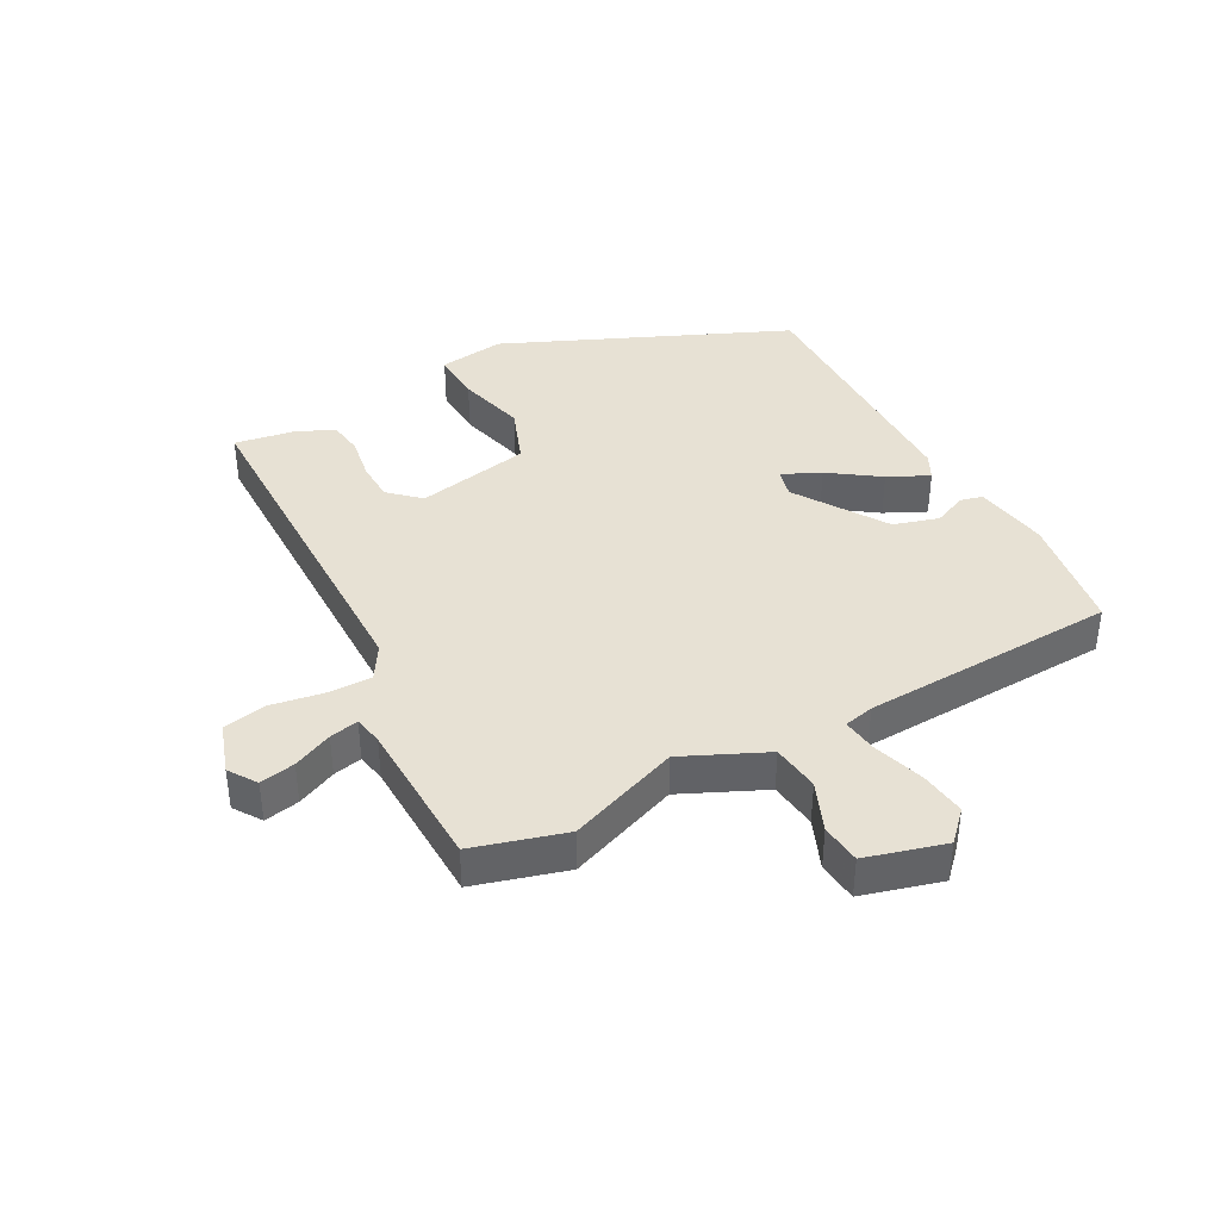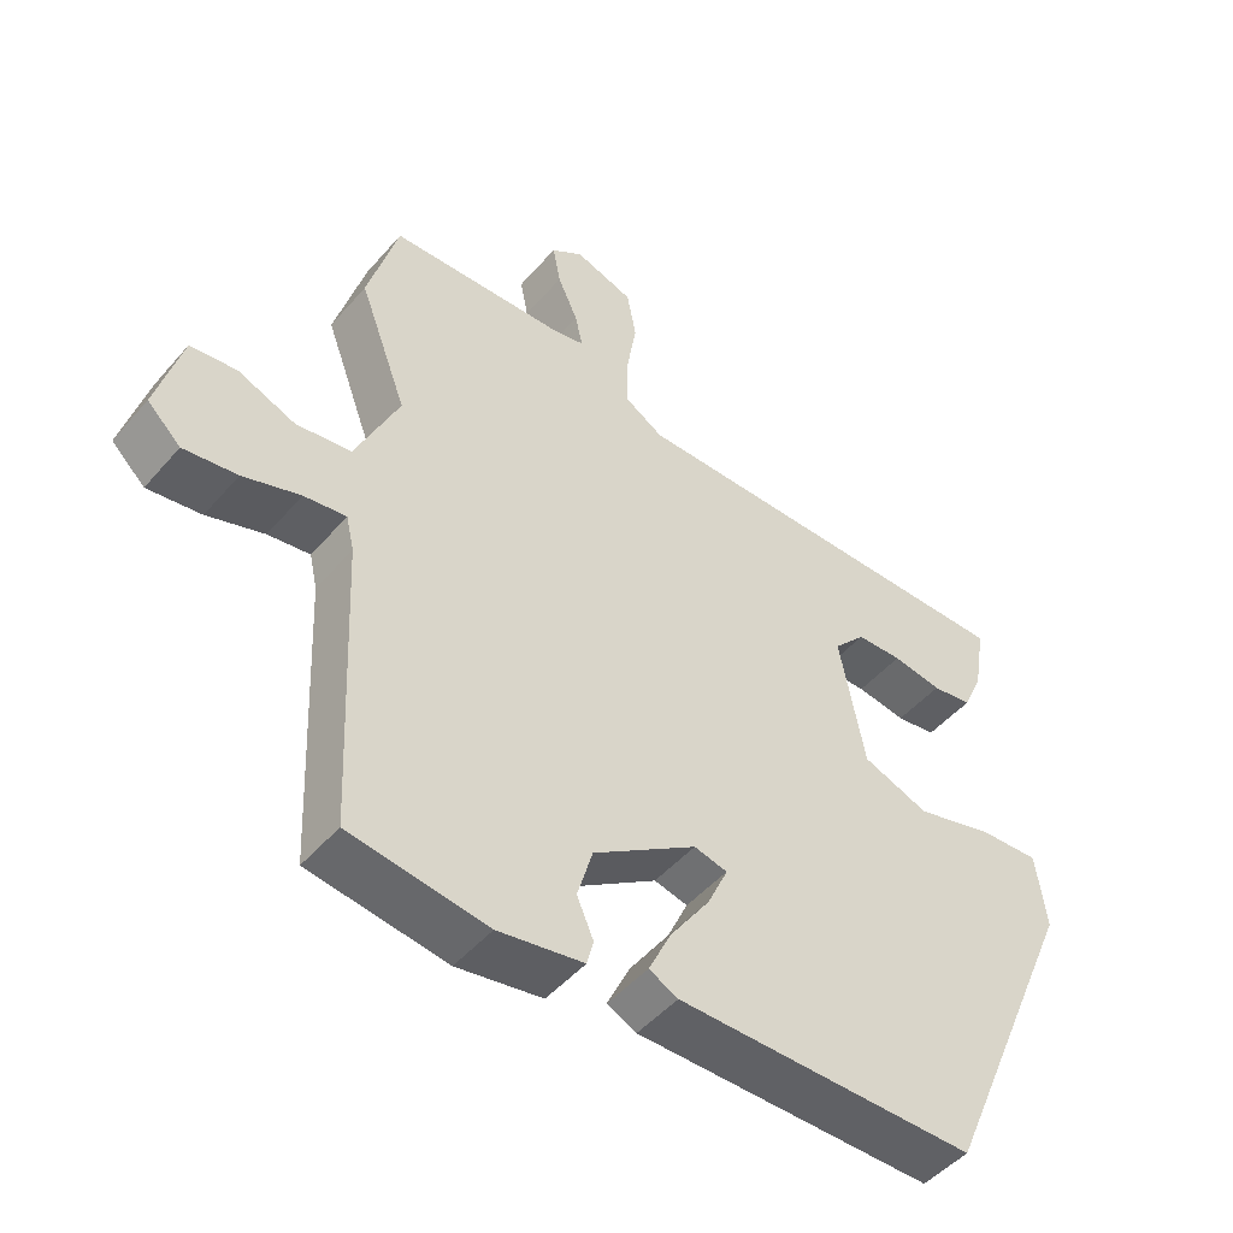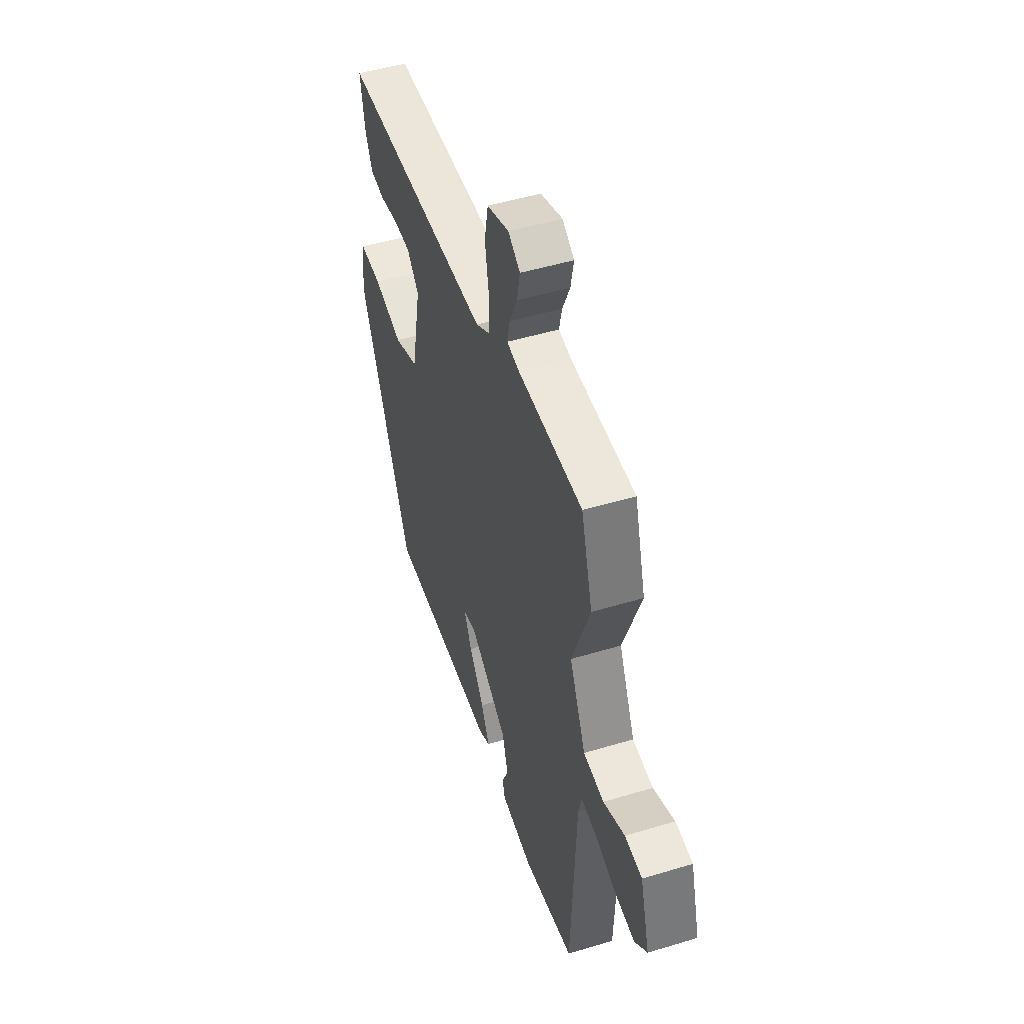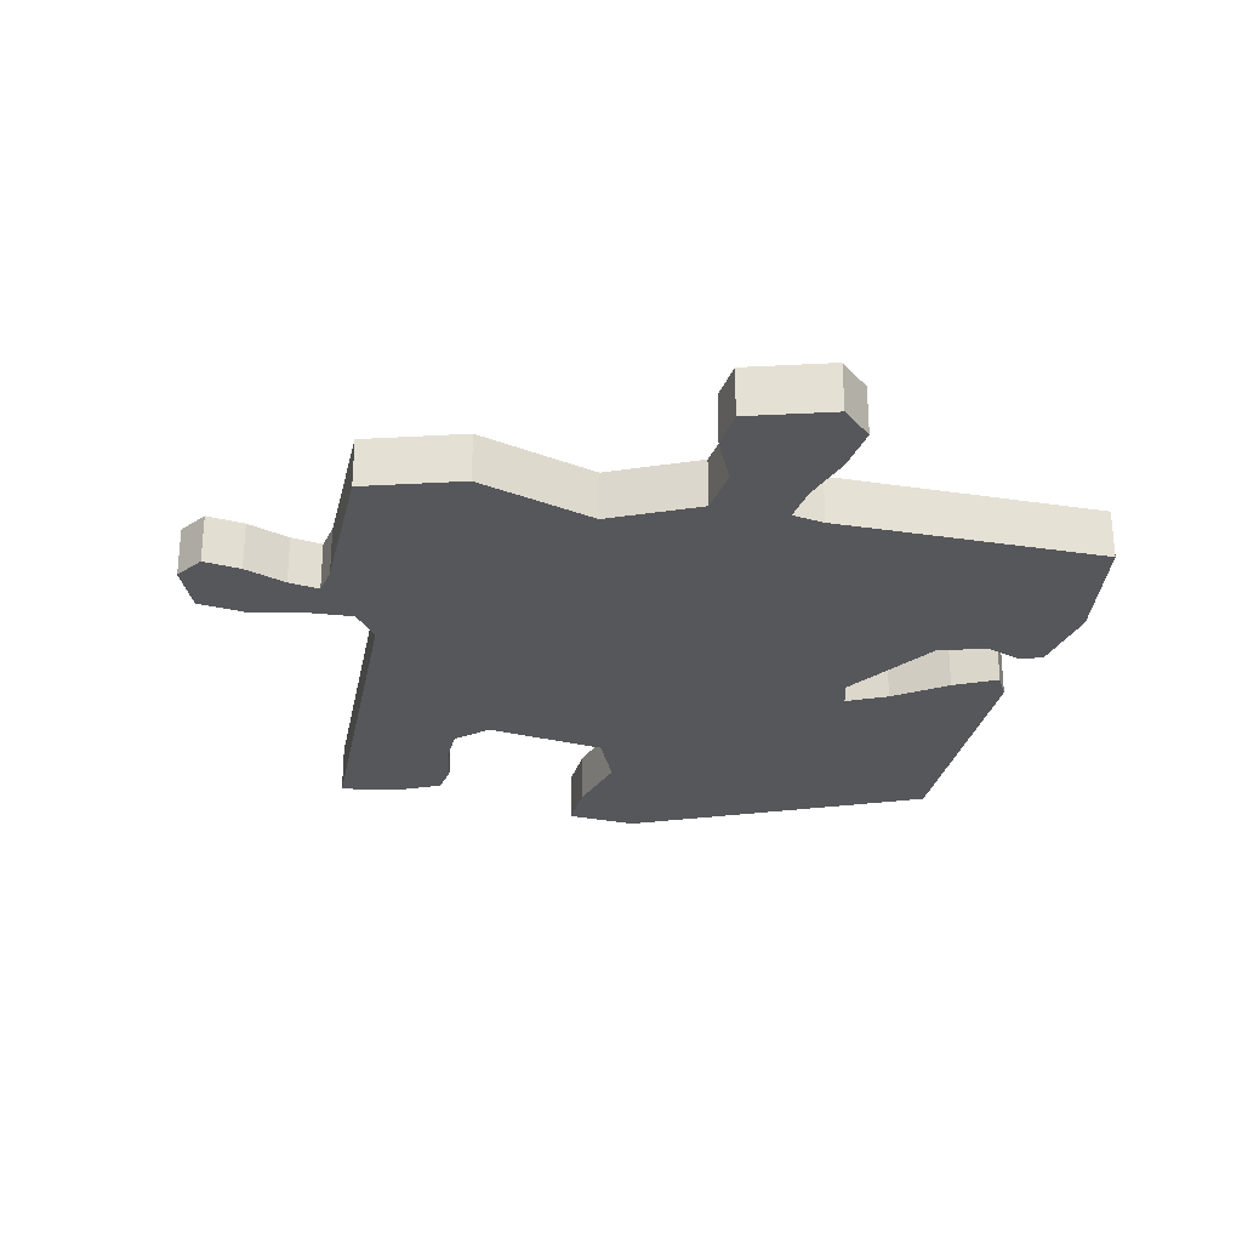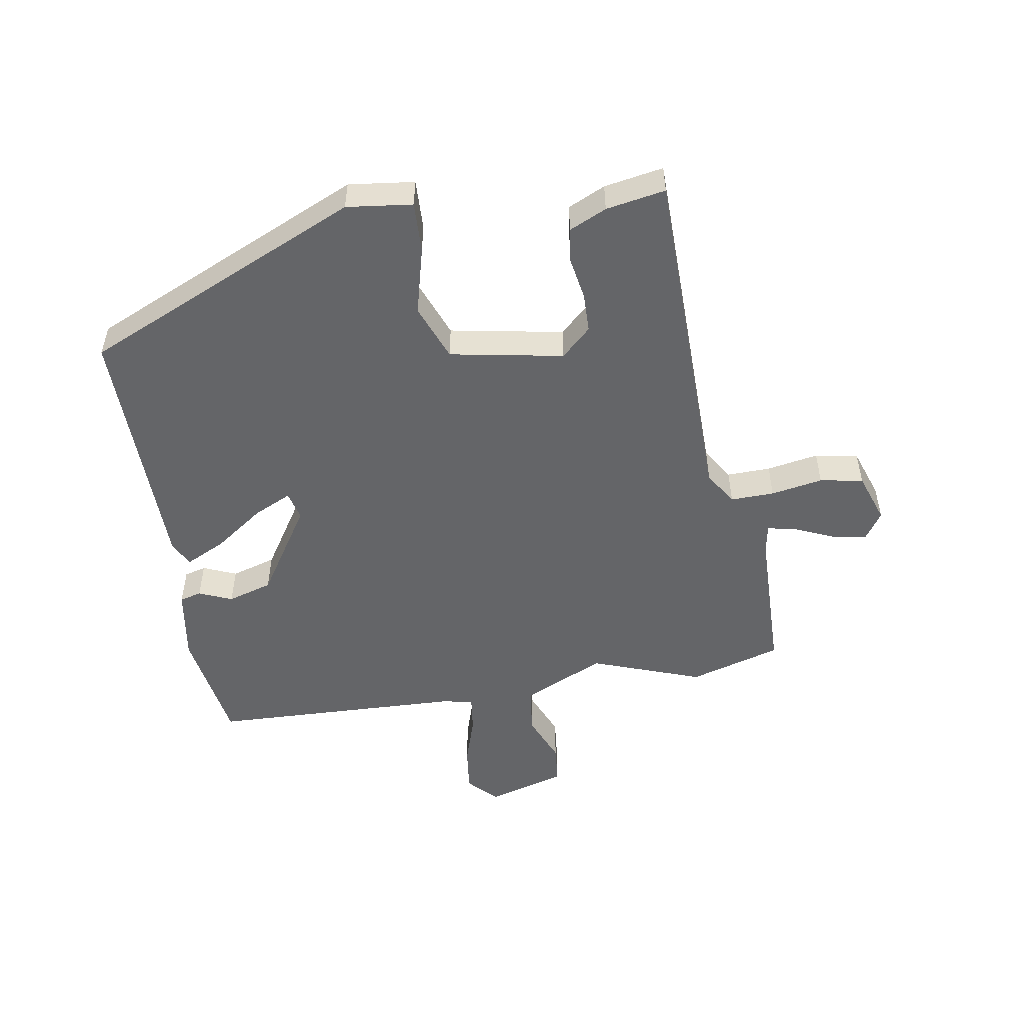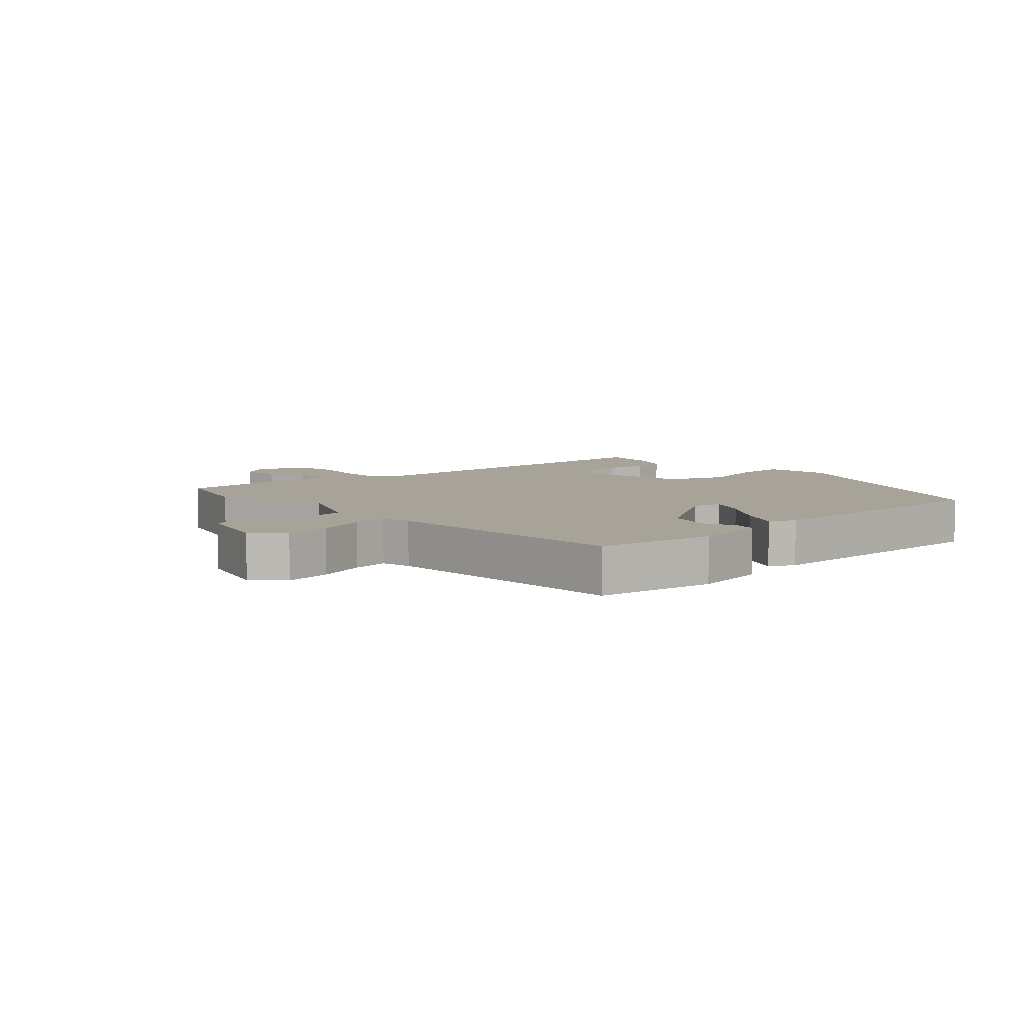
<metadata>
{"format":"obj","ext":"obj","renderer":"f3d","projection":"perspective","resolution":1024,"background":"white","views":[{"elev":39.6,"azim":61.8,"up":"+Y"},{"elev":-48.1,"azim":141.4,"up":"+Z"},{"elev":48.8,"azim":71.4,"up":"+Z"},{"elev":-27.1,"azim":79.2,"up":"+Y"},{"elev":-51.5,"azim":-80.0,"up":"+Y"},{"elev":6.8,"azim":137.8,"up":"+Y"}]}
</metadata>
<code>
v 0.492 0.07 0.529
v 0.534 0.07 0.382
v 0.468 0.07 0.206
v 0.528 0.07 0.074
v 0.604 0.07 0.064
v 0.683 0.07 0.096
v 0.747 0.07 0.089
v 0.782 0.07 -0.037
v 0.736 0.07 -0.081
v 0.662 0.07 -0.071
v 0.583 0.07 -0.045
v 0.525 0.07 -0.037
v 0.514 0.07 -0.085
v 0.496 0.07 -0.49
v 0.306 0.07 -0.518
v 0.188 0.07 -0.498
v 0.179 0.07 -0.463
v 0.202 0.07 -0.41
v 0.181 0.07 -0.338
v 0.038 0.07 -0.244
v -0.008 0.07 -0.255
v 0.02 0.07 -0.316
v 0.075 0.07 -0.395
v 0.106 0.07 -0.46
v 0.066 0.07 -0.48
v -0.346 0.07 -0.481
v -0.54 0.07 -0.033
v -0.526 0.07 0.072
v -0.444 0.07 0.068
v -0.336 0.07 0.039
v -0.245 0.07 0.073
v -0.21 0.07 0.254
v -0.254 0.07 0.302
v -0.317 0.07 0.304
v -0.385 0.07 0.293
v -0.44 0.07 0.301
v -0.467 0.07 0.361
v -0.483 0.07 0.456
v 0.078 0.07 0.458
v 0.132 0.07 0.491
v 0.131 0.07 0.561
v 0.117 0.07 0.644
v 0.13 0.07 0.713
v 0.211 0.07 0.74
v 0.255 0.07 0.71
v 0.244 0.07 0.654
v 0.216 0.07 0.592
v 0.206 0.07 0.546
v 0.252 0.07 0.537
v 0.492 0 0.529
v 0.534 0 0.382
v 0.468 0 0.206
v 0.528 0 0.074
v 0.604 0 0.064
v 0.683 0 0.096
v 0.747 0 0.089
v 0.782 0 -0.037
v 0.736 0 -0.081
v 0.662 0 -0.071
v 0.583 0 -0.045
v 0.525 0 -0.037
v 0.514 0 -0.085
v 0.496 0 -0.49
v 0.306 0 -0.518
v 0.188 0 -0.498
v 0.179 0 -0.463
v 0.202 0 -0.41
v 0.181 0 -0.338
v 0.038 0 -0.244
v -0.008 0 -0.255
v 0.02 0 -0.316
v 0.075 0 -0.395
v 0.106 0 -0.46
v 0.066 0 -0.48
v -0.346 0 -0.481
v -0.54 0 -0.033
v -0.526 0 0.072
v -0.444 0 0.068
v -0.336 0 0.039
v -0.245 0 0.073
v -0.21 0 0.254
v -0.254 0 0.302
v -0.317 0 0.304
v -0.385 0 0.293
v -0.44 0 0.301
v -0.467 0 0.361
v -0.483 0 0.456
v 0.078 0 0.458
v 0.132 0 0.491
v 0.131 0 0.561
v 0.117 0 0.644
v 0.13 0 0.713
v 0.211 0 0.74
v 0.255 0 0.71
v 0.244 0 0.654
v 0.216 0 0.592
v 0.206 0 0.546
v 0.252 0 0.537
f 44 45 46 47
f 44 47 48
f 41 42 43 44
f 40 41 44 48
f 36 37 38 39
f 34 35 36 39
f 33 34 39
f 32 33 39
f 31 32 39 40
f 27 28 29 30
f 25 26 27 30
f 25 30 31
f 22 23 24 25
f 21 22 25 31
f 20 21 31 40
f 15 16 17 18
f 13 14 15 18
f 12 13 18 19
f 8 9 10 11
f 8 11 12
f 5 6 7 8
f 4 5 8 12
f 3 4 12 19
f 49 1 2 3
f 20 40 48 49
f 3 19 20 49
f 96 95 94 93
f 97 96 93
f 93 92 91 90
f 97 93 90 89
f 88 87 86 85
f 88 85 84 83
f 88 83 82
f 88 82 81
f 89 88 81 80
f 79 78 77 76
f 79 76 75 74
f 80 79 74
f 74 73 72 71
f 80 74 71 70
f 89 80 70 69
f 67 66 65 64
f 67 64 63 62
f 68 67 62 61
f 60 59 58 57
f 61 60 57
f 57 56 55 54
f 61 57 54 53
f 68 61 53 52
f 52 51 50 98
f 98 97 89 69
f 98 69 68 52
f 1 50 51 2
f 2 51 52 3
f 3 52 53 4
f 4 53 54 5
f 5 54 55 6
f 6 55 56 7
f 7 56 57 8
f 8 57 58 9
f 9 58 59 10
f 10 59 60 11
f 11 60 61 12
f 12 61 62 13
f 13 62 63 14
f 14 63 64 15
f 15 64 65 16
f 16 65 66 17
f 17 66 67 18
f 18 67 68 19
f 19 68 69 20
f 20 69 70 21
f 21 70 71 22
f 22 71 72 23
f 23 72 73 24
f 24 73 74 25
f 25 74 75 26
f 26 75 76 27
f 27 76 77 28
f 28 77 78 29
f 29 78 79 30
f 30 79 80 31
f 31 80 81 32
f 32 81 82 33
f 33 82 83 34
f 34 83 84 35
f 35 84 85 36
f 36 85 86 37
f 37 86 87 38
f 38 87 88 39
f 39 88 89 40
f 40 89 90 41
f 41 90 91 42
f 42 91 92 43
f 43 92 93 44
f 44 93 94 45
f 45 94 95 46
f 46 95 96 47
f 47 96 97 48
f 48 97 98 49
f 49 98 50 1

</code>
